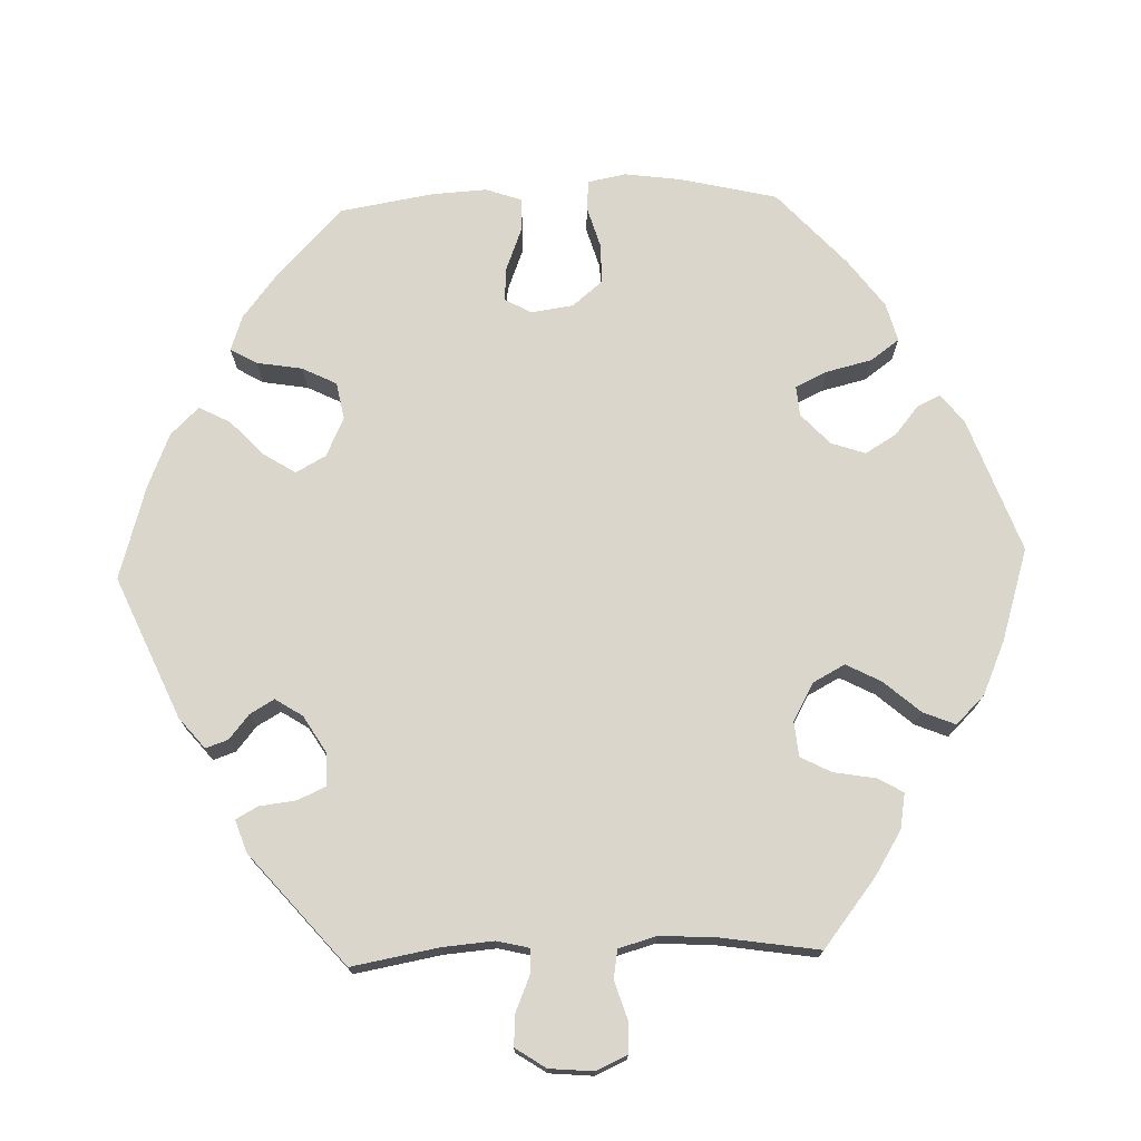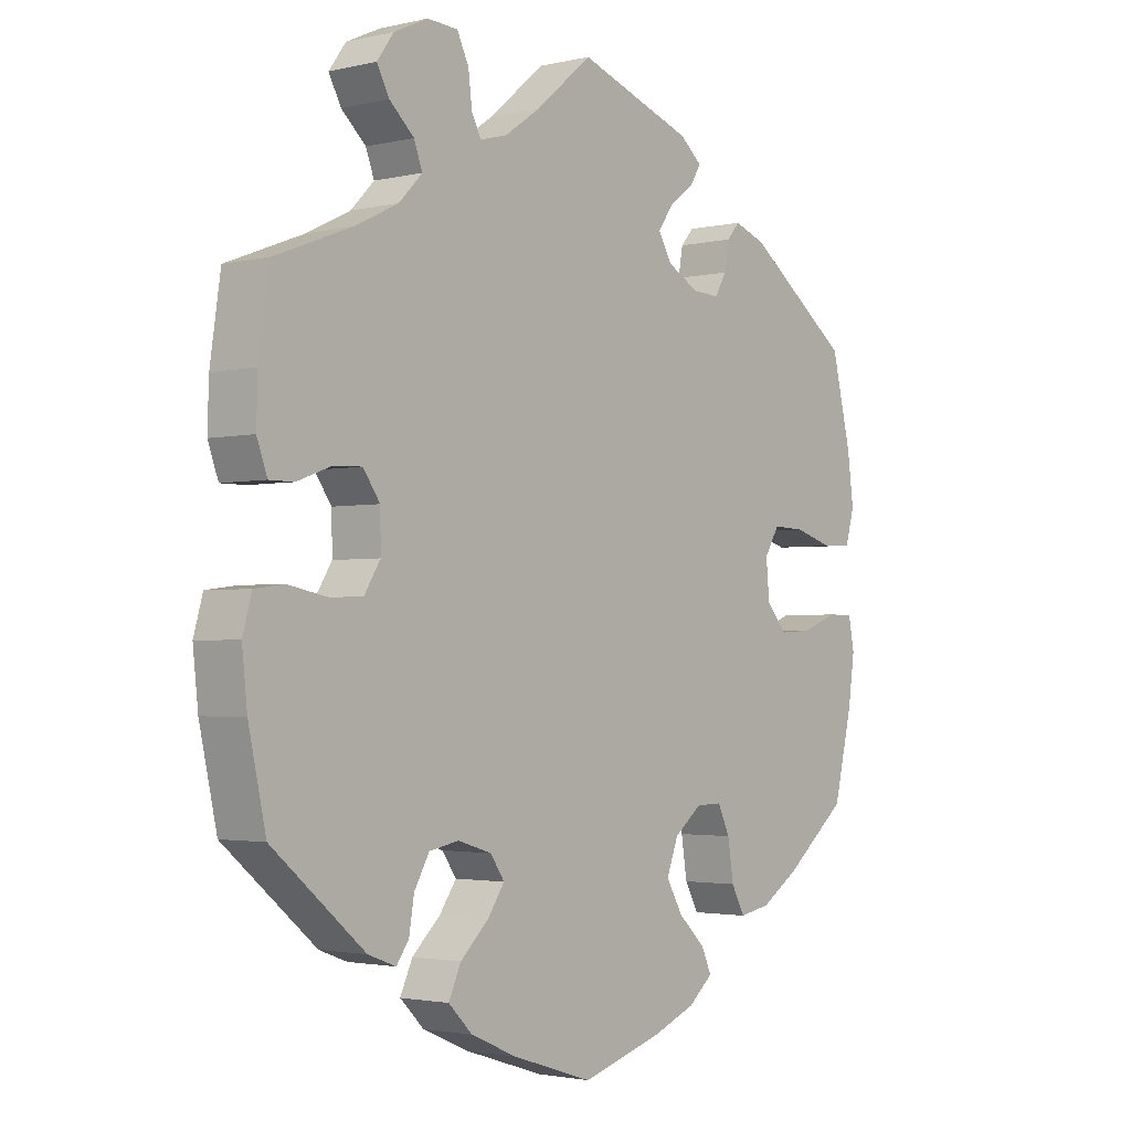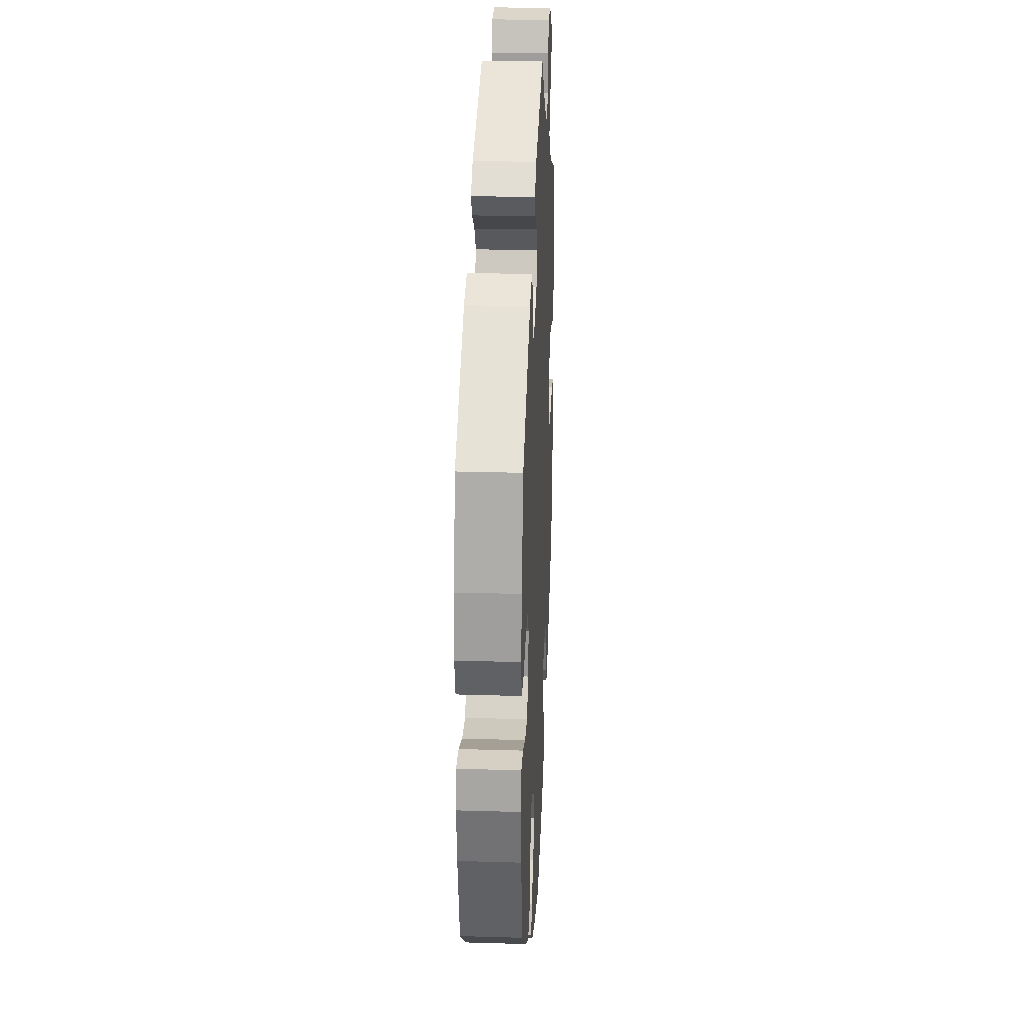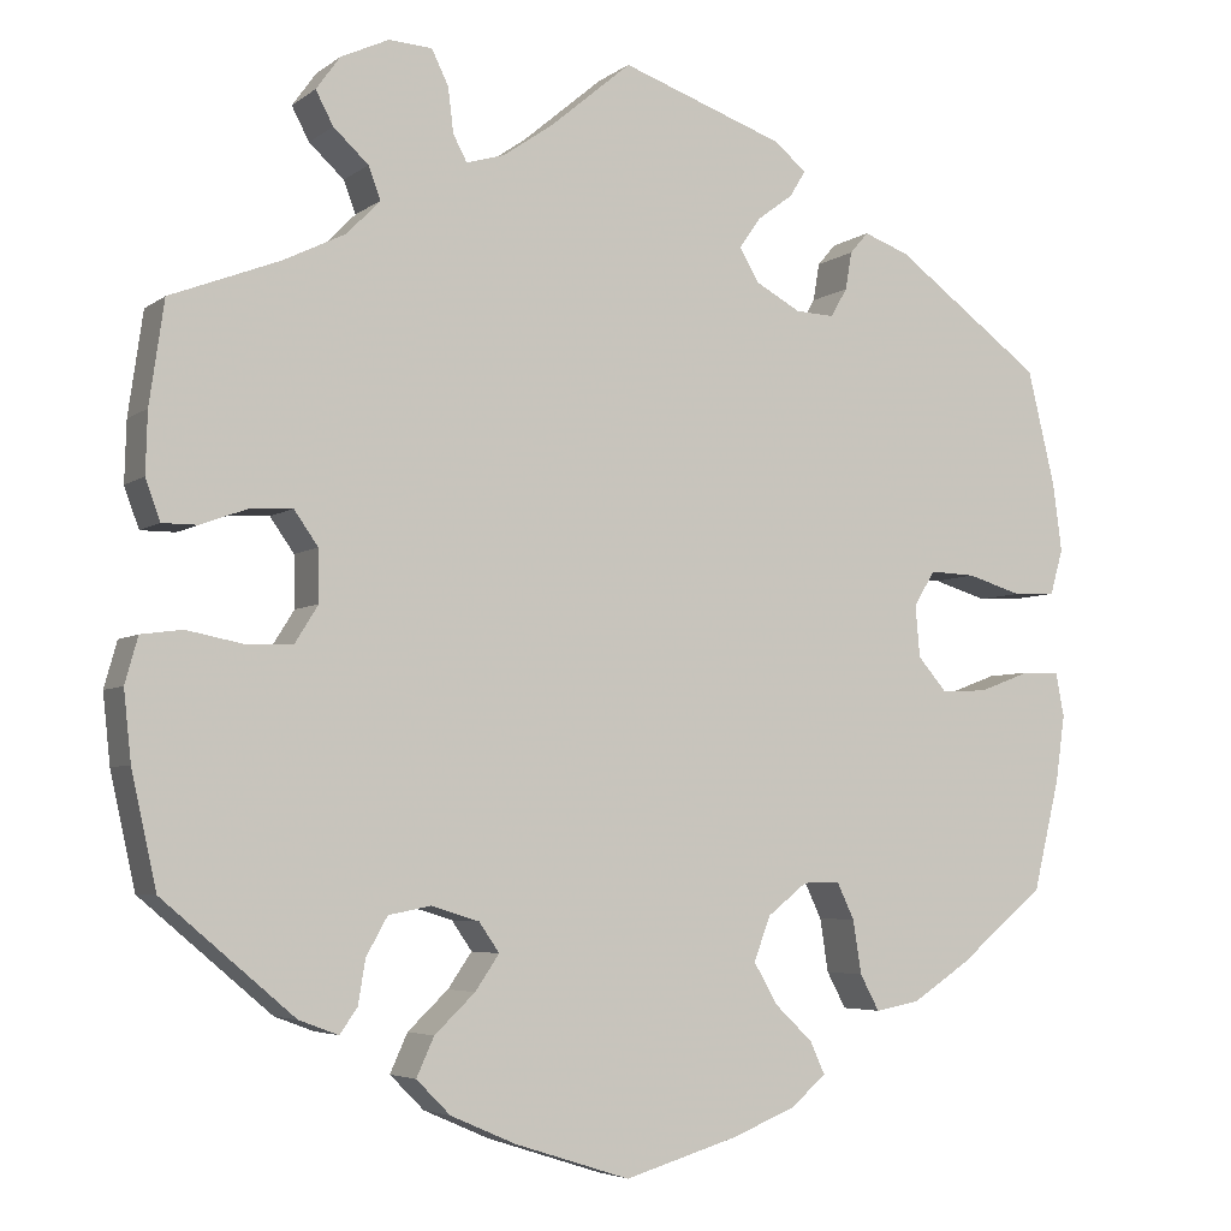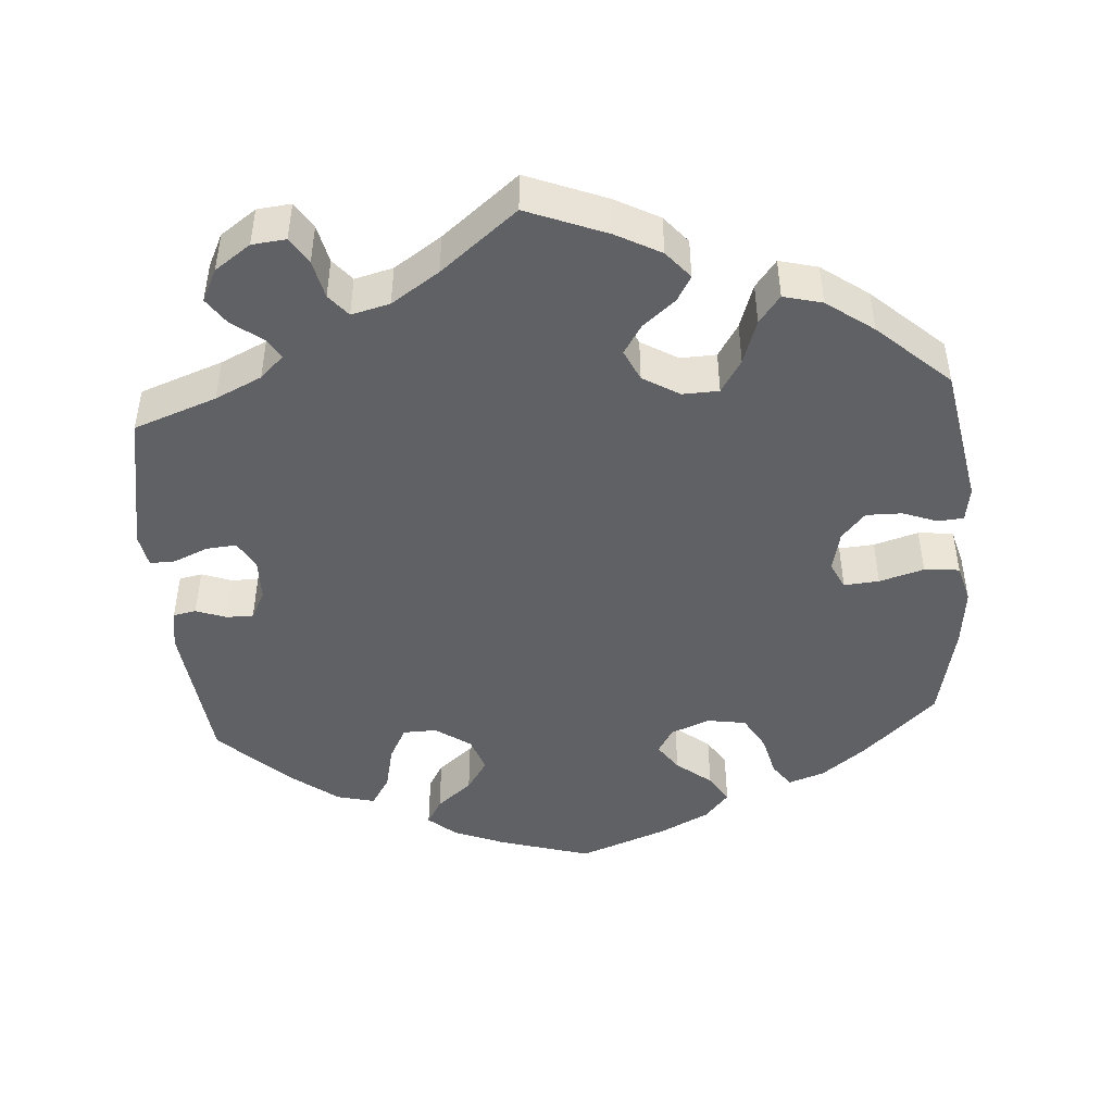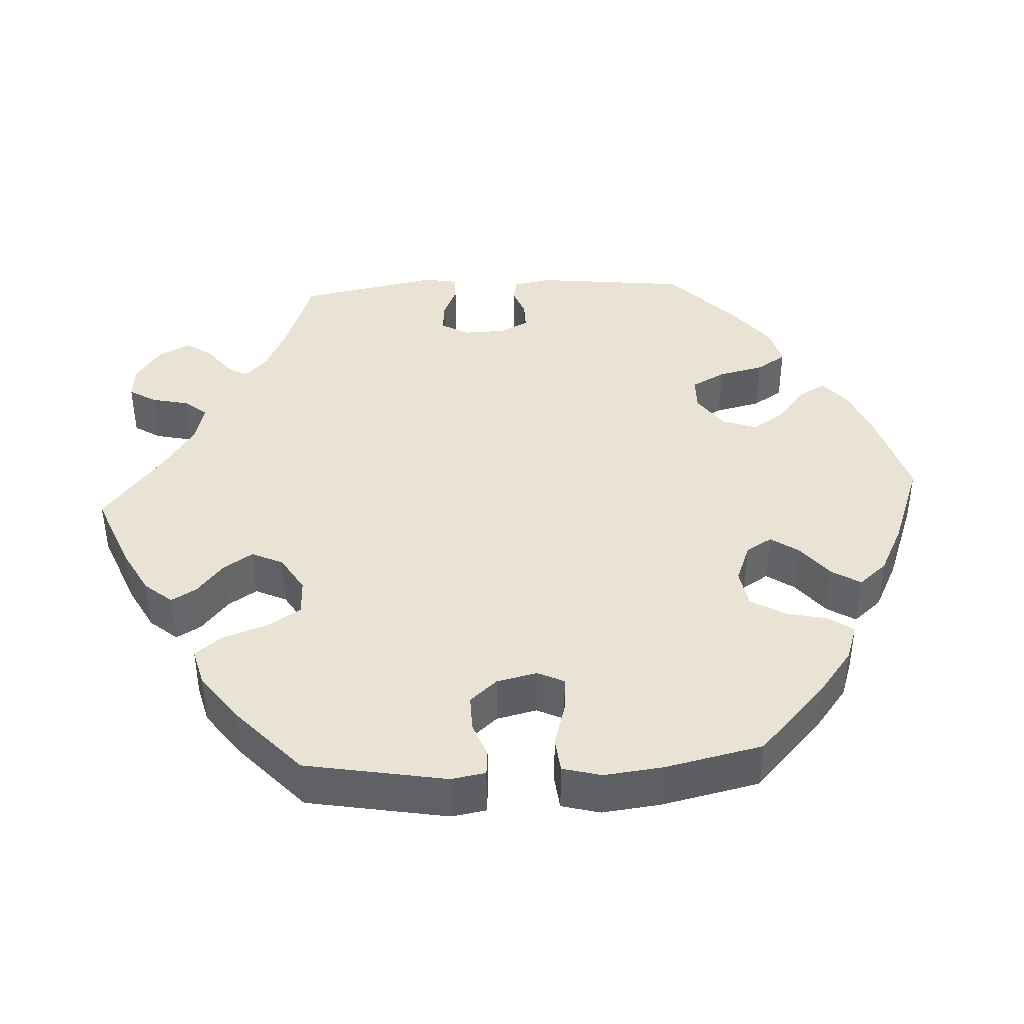
<metadata>
{"format":"obj","ext":"obj","renderer":"f3d","projection":"perspective","resolution":1024,"background":"white","views":[{"elev":73.5,"azim":28.0,"up":"+Y"},{"elev":-2.3,"azim":129.5,"up":"+Z"},{"elev":26.1,"azim":-87.3,"up":"+Z"},{"elev":-4.8,"azim":153.9,"up":"+Z"},{"elev":-46.3,"azim":64.3,"up":"+Y"},{"elev":41.2,"azim":146.7,"up":"+Y"}]}
</metadata>
<code>
v -0.53 0.07 -0.167
v -0.54 0.07 -0.095
v -0.531 0.07 -0.048
v -0.491 0.07 -0.048
v -0.435 0.07 -0.069
v -0.385 0.07 -0.072
v -0.353 0.07 -0.035
v -0.348 0.07 0.021
v -0.371 0.07 0.059
v -0.421 0.07 0.057
v -0.48 0.07 0.039
v -0.526 0.07 0.041
v -0.54 0.07 0.09
v -0.53 0.07 0.165
v -0.5 0.07 0.289
v -0.339 0.07 0.408
v -0.29 0.07 0.426
v -0.27 0.07 0.403
v -0.263 0.07 0.362
v -0.245 0.07 0.331
v -0.203 0.07 0.333
v -0.154 0.07 0.36
v -0.133 0.07 0.396
v -0.156 0.07 0.429
v -0.195 0.07 0.458
v -0.212 0.07 0.486
v -0.178 0.07 0.515
v 0 0.07 0.578
v 0.088 0.07 0.504
v 0.143 0.07 0.466
v 0.184 0.07 0.454
v 0.199 0.07 0.482
v 0.205 0.07 0.531
v 0.223 0.07 0.568
v 0.27 0.07 0.571
v 0.322 0.07 0.547
v 0.348 0.07 0.511
v 0.329 0.07 0.475
v 0.291 0.07 0.44
v 0.278 0.07 0.405
v 0.314 0.07 0.368
v 0.381 0.07 0.335
v 0.5 0.07 0.289
v 0.516 0.07 0.178
v 0.518 0.07 0.112
v 0.502 0.07 0.068
v 0.464 0.07 0.068
v 0.412 0.07 0.087
v 0.367 0.07 0.089
v 0.341 0.07 0.052
v 0.34 0.07 -0.004
v 0.365 0.07 -0.044
v 0.416 0.07 -0.046
v 0.477 0.07 -0.034
v 0.522 0.07 -0.04
v 0.536 0.07 -0.09
v 0.528 0.07 -0.165
v 0.501 0.07 -0.288
v 0.358 0.07 -0.409
v 0.315 0.07 -0.425
v 0.296 0.07 -0.398
v 0.288 0.07 -0.35
v 0.265 0.07 -0.309
v 0.219 0.07 -0.3
v 0.167 0.07 -0.316
v 0.145 0.07 -0.348
v 0.171 0.07 -0.386
v 0.215 0.07 -0.428
v 0.234 0.07 -0.47
v 0.197 0.07 -0.507
v 0.126 0.07 -0.538
v 0.001 0.07 -0.578
v -0.123 0.07 -0.541
v -0.192 0.07 -0.513
v -0.23 0.07 -0.48
v -0.214 0.07 -0.445
v -0.173 0.07 -0.406
v -0.147 0.07 -0.361
v -0.165 0.07 -0.313
v -0.208 0.07 -0.279
v -0.248 0.07 -0.278
v -0.267 0.07 -0.318
v -0.276 0.07 -0.376
v -0.297 0.07 -0.415
v -0.345 0.07 -0.406
v -0.406 0.07 -0.366
v -0.501 0.07 -0.288
v -0.53 0 -0.167
v -0.54 0 -0.095
v -0.531 0 -0.048
v -0.491 0 -0.048
v -0.435 0 -0.069
v -0.385 0 -0.072
v -0.353 0 -0.035
v -0.348 0 0.021
v -0.371 0 0.059
v -0.421 0 0.057
v -0.48 0 0.039
v -0.526 0 0.041
v -0.54 0 0.09
v -0.53 0 0.165
v -0.5 0 0.289
v -0.339 0 0.408
v -0.29 0 0.426
v -0.27 0 0.403
v -0.263 0 0.362
v -0.245 0 0.331
v -0.203 0 0.333
v -0.154 0 0.36
v -0.133 0 0.396
v -0.156 0 0.429
v -0.195 0 0.458
v -0.212 0 0.486
v -0.178 0 0.515
v 0 0 0.578
v 0.088 0 0.504
v 0.143 0 0.466
v 0.184 0 0.454
v 0.199 0 0.482
v 0.205 0 0.531
v 0.223 0 0.568
v 0.27 0 0.571
v 0.322 0 0.547
v 0.348 0 0.511
v 0.329 0 0.475
v 0.291 0 0.44
v 0.278 0 0.405
v 0.314 0 0.368
v 0.381 0 0.335
v 0.5 0 0.289
v 0.516 0 0.178
v 0.518 0 0.112
v 0.502 0 0.068
v 0.464 0 0.068
v 0.412 0 0.087
v 0.367 0 0.089
v 0.341 0 0.052
v 0.34 0 -0.004
v 0.365 0 -0.044
v 0.416 0 -0.046
v 0.477 0 -0.034
v 0.522 0 -0.04
v 0.536 0 -0.09
v 0.528 0 -0.165
v 0.501 0 -0.288
v 0.358 0 -0.409
v 0.315 0 -0.425
v 0.296 0 -0.398
v 0.288 0 -0.35
v 0.265 0 -0.309
v 0.219 0 -0.3
v 0.167 0 -0.316
v 0.145 0 -0.348
v 0.171 0 -0.386
v 0.215 0 -0.428
v 0.234 0 -0.47
v 0.197 0 -0.507
v 0.126 0 -0.538
v 0.001 0 -0.578
v -0.123 0 -0.541
v -0.192 0 -0.513
v -0.23 0 -0.48
v -0.214 0 -0.445
v -0.173 0 -0.406
v -0.147 0 -0.361
v -0.165 0 -0.313
v -0.208 0 -0.279
v -0.248 0 -0.278
v -0.267 0 -0.318
v -0.276 0 -0.376
v -0.297 0 -0.415
v -0.345 0 -0.406
v -0.406 0 -0.366
v -0.501 0 -0.288
f 82 83 84 85
f 81 82 85 86
f 74 75 76 77
f 74 77 78
f 73 74 78
f 72 73 78
f 71 72 78 79
f 67 68 69 70
f 66 67 70 71
f 59 60 61 62
f 59 62 63
f 58 59 63
f 57 58 63 64
f 53 54 55 56
f 52 53 56 57
f 45 46 47 48
f 45 48 49
f 42 43 44 45
f 41 42 45 49
f 40 41 49 50
f 36 37 38 39
f 36 39 40
f 35 36 40
f 32 33 34 35
f 31 32 35 40
f 30 31 40 50
f 26 27 28 29
f 24 25 26 29
f 23 24 29 30
f 22 23 30 50
f 16 17 18 19
f 16 19 20
f 15 16 20
f 14 15 20 21
f 10 11 12 13
f 9 10 13 14
f 2 3 4 5
f 2 5 6
f 1 2 6
f 81 86 87 1
f 66 71 79 80
f 65 66 80
f 57 64 65 80
f 52 57 80 81
f 51 52 81 1
f 21 22 50 51
f 9 14 21 51
f 8 9 51
f 7 8 51
f 6 7 51
f 1 6 51
f 172 171 170 169
f 173 172 169 168
f 164 163 162 161
f 165 164 161
f 165 161 160
f 165 160 159
f 166 165 159 158
f 157 156 155 154
f 158 157 154 153
f 149 148 147 146
f 150 149 146
f 150 146 145
f 151 150 145 144
f 143 142 141 140
f 144 143 140 139
f 135 134 133 132
f 136 135 132
f 132 131 130 129
f 136 132 129 128
f 137 136 128 127
f 126 125 124 123
f 127 126 123
f 127 123 122
f 122 121 120 119
f 127 122 119 118
f 137 127 118 117
f 116 115 114 113
f 116 113 112 111
f 117 116 111 110
f 137 117 110 109
f 106 105 104 103
f 107 106 103
f 107 103 102
f 108 107 102 101
f 100 99 98 97
f 101 100 97 96
f 92 91 90 89
f 93 92 89
f 93 89 88
f 88 174 173 168
f 167 166 158 153
f 167 153 152
f 167 152 151 144
f 168 167 144 139
f 88 168 139 138
f 138 137 109 108
f 138 108 101 96
f 138 96 95
f 138 95 94
f 138 94 93
f 138 93 88
f 1 88 89 2
f 2 89 90 3
f 3 90 91 4
f 4 91 92 5
f 5 92 93 6
f 6 93 94 7
f 7 94 95 8
f 8 95 96 9
f 9 96 97 10
f 10 97 98 11
f 11 98 99 12
f 12 99 100 13
f 13 100 101 14
f 14 101 102 15
f 15 102 103 16
f 16 103 104 17
f 17 104 105 18
f 18 105 106 19
f 19 106 107 20
f 20 107 108 21
f 21 108 109 22
f 22 109 110 23
f 23 110 111 24
f 24 111 112 25
f 25 112 113 26
f 26 113 114 27
f 27 114 115 28
f 28 115 116 29
f 29 116 117 30
f 30 117 118 31
f 31 118 119 32
f 32 119 120 33
f 33 120 121 34
f 34 121 122 35
f 35 122 123 36
f 36 123 124 37
f 37 124 125 38
f 38 125 126 39
f 39 126 127 40
f 40 127 128 41
f 41 128 129 42
f 42 129 130 43
f 43 130 131 44
f 44 131 132 45
f 45 132 133 46
f 46 133 134 47
f 47 134 135 48
f 48 135 136 49
f 49 136 137 50
f 50 137 138 51
f 51 138 139 52
f 52 139 140 53
f 53 140 141 54
f 54 141 142 55
f 55 142 143 56
f 56 143 144 57
f 57 144 145 58
f 58 145 146 59
f 59 146 147 60
f 60 147 148 61
f 61 148 149 62
f 62 149 150 63
f 63 150 151 64
f 64 151 152 65
f 65 152 153 66
f 66 153 154 67
f 67 154 155 68
f 68 155 156 69
f 69 156 157 70
f 70 157 158 71
f 71 158 159 72
f 72 159 160 73
f 73 160 161 74
f 74 161 162 75
f 75 162 163 76
f 76 163 164 77
f 77 164 165 78
f 78 165 166 79
f 79 166 167 80
f 80 167 168 81
f 81 168 169 82
f 82 169 170 83
f 83 170 171 84
f 84 171 172 85
f 85 172 173 86
f 86 173 174 87
f 87 174 88 1

</code>
